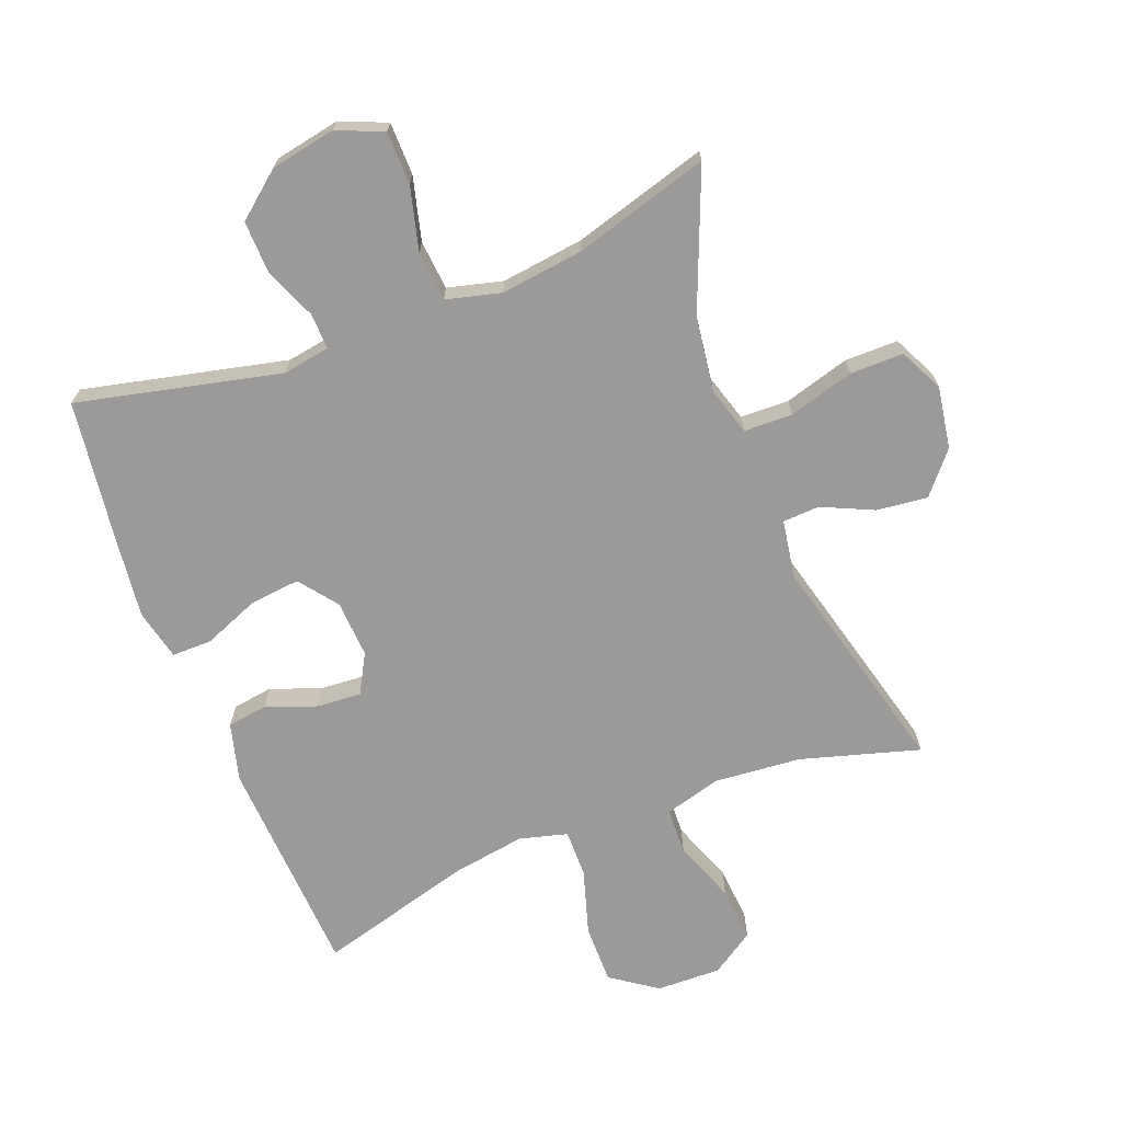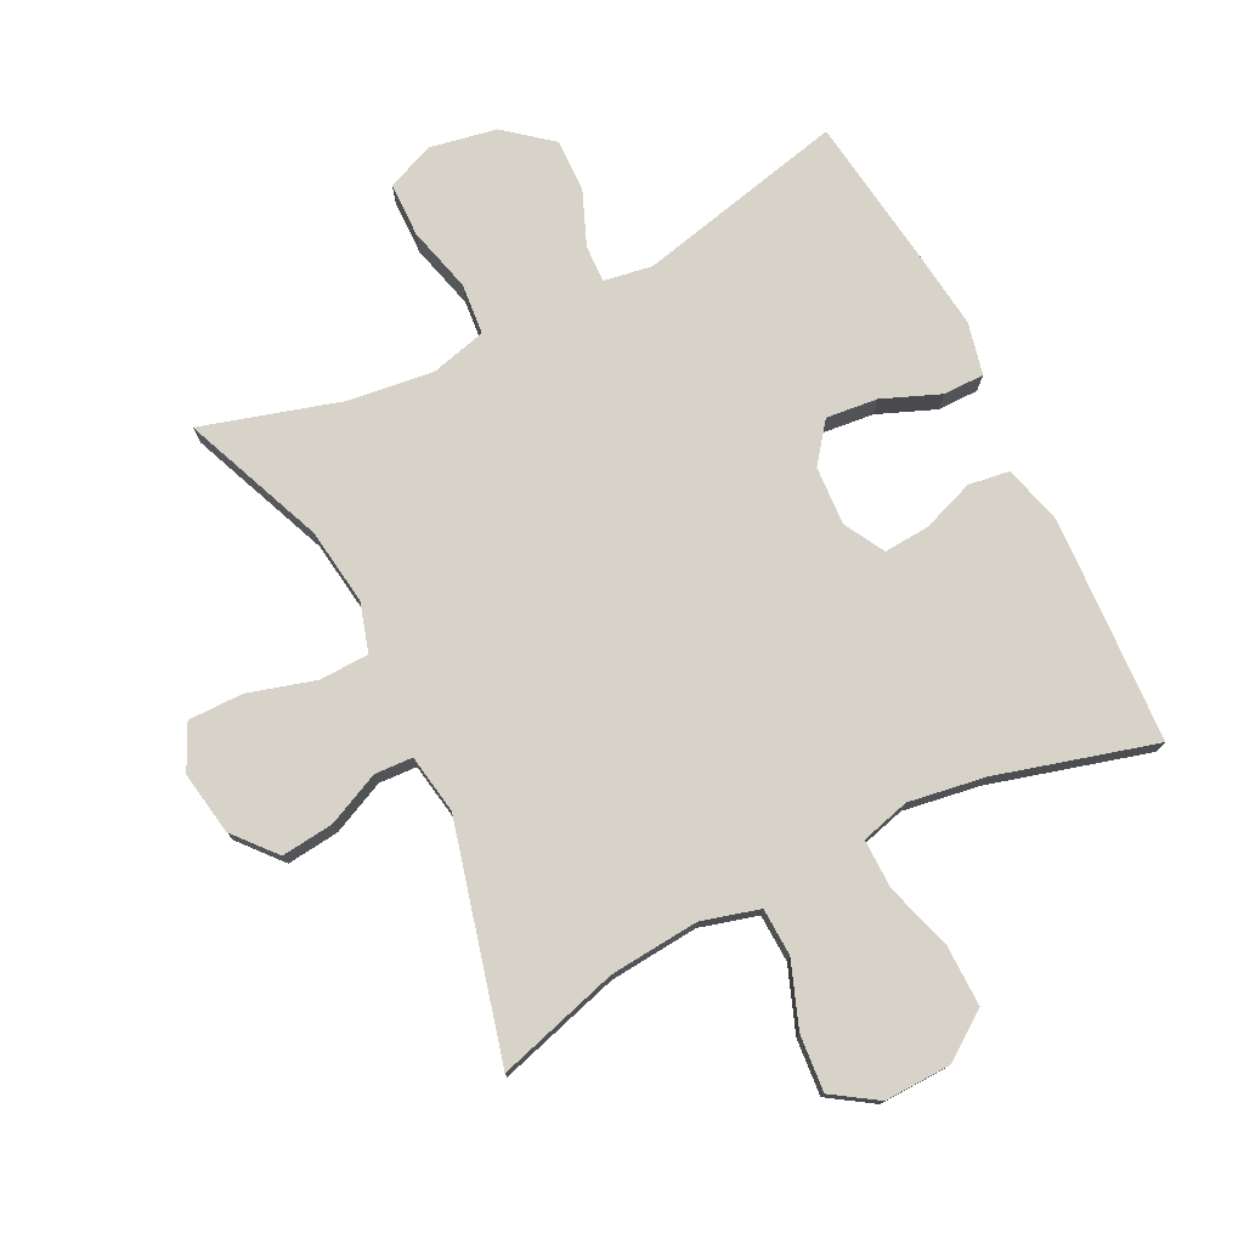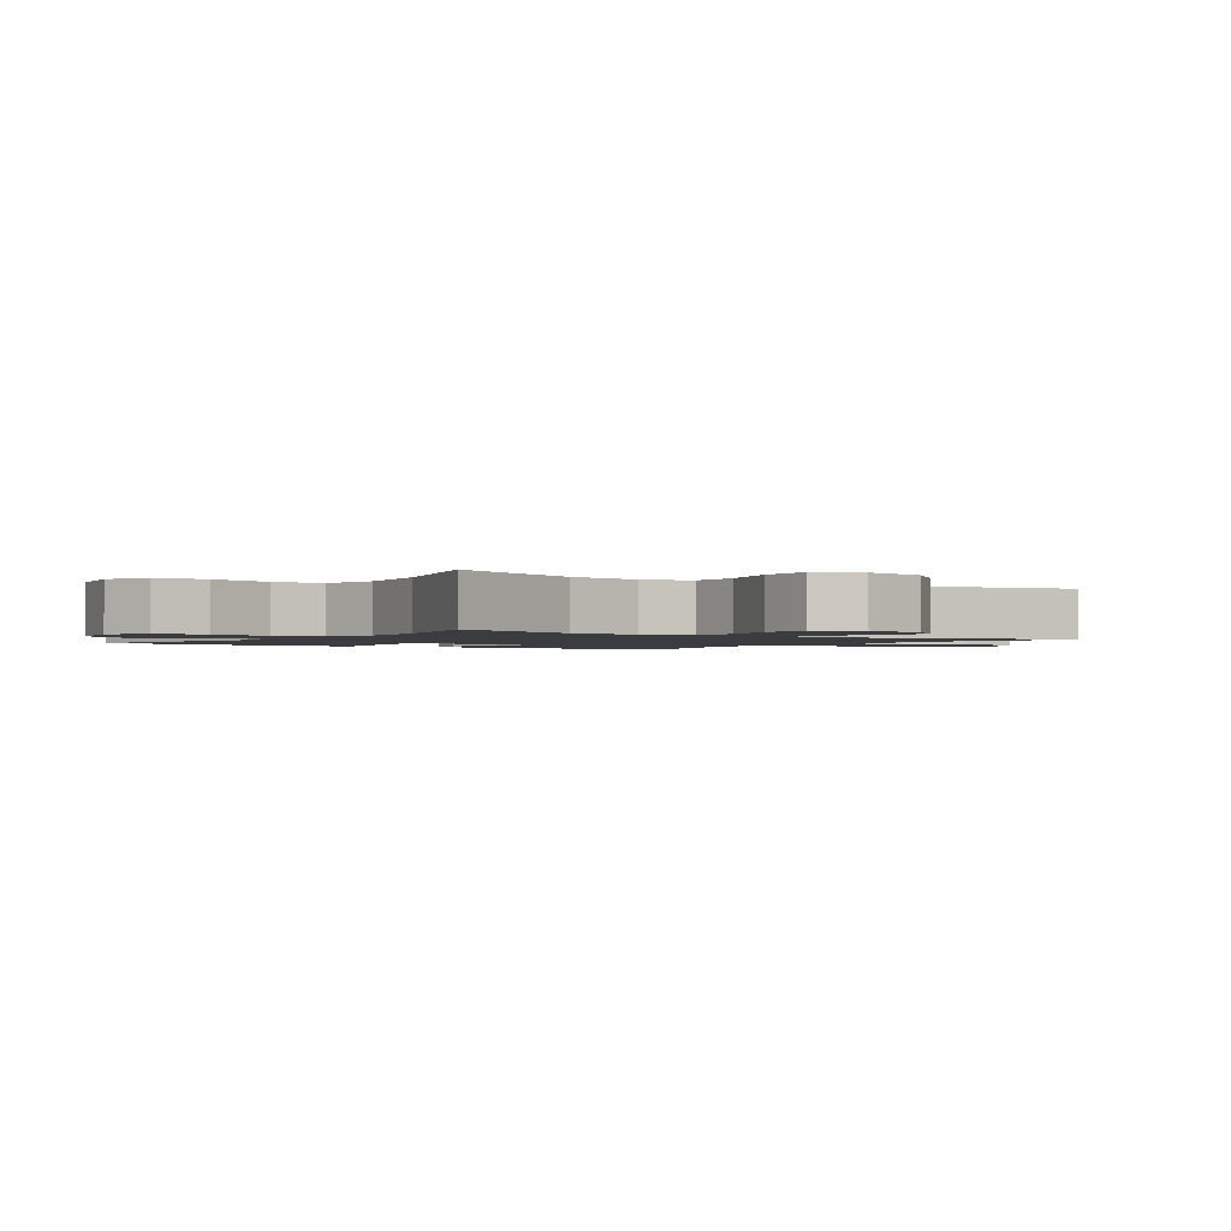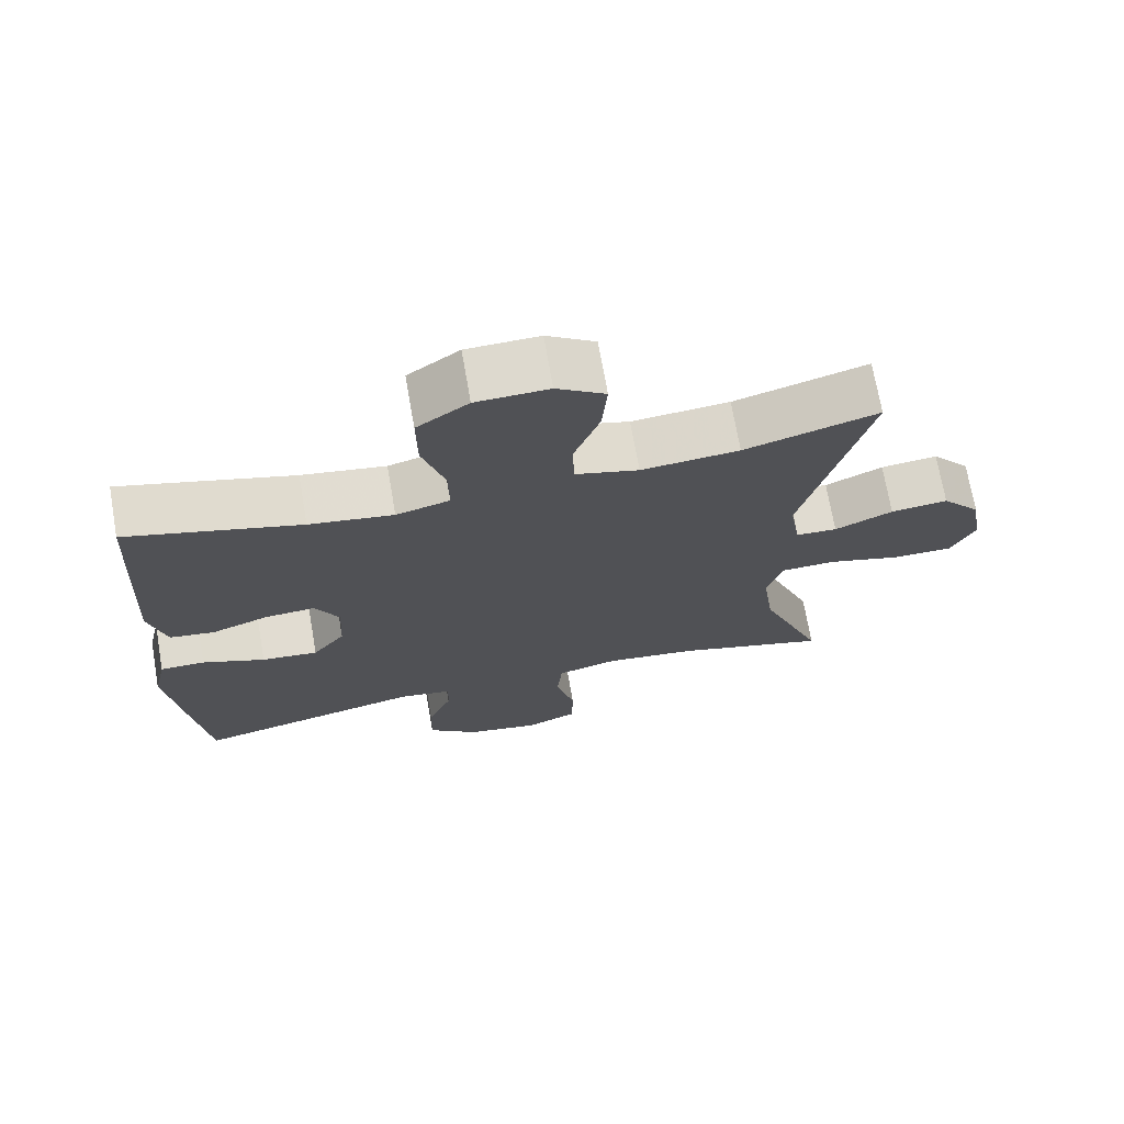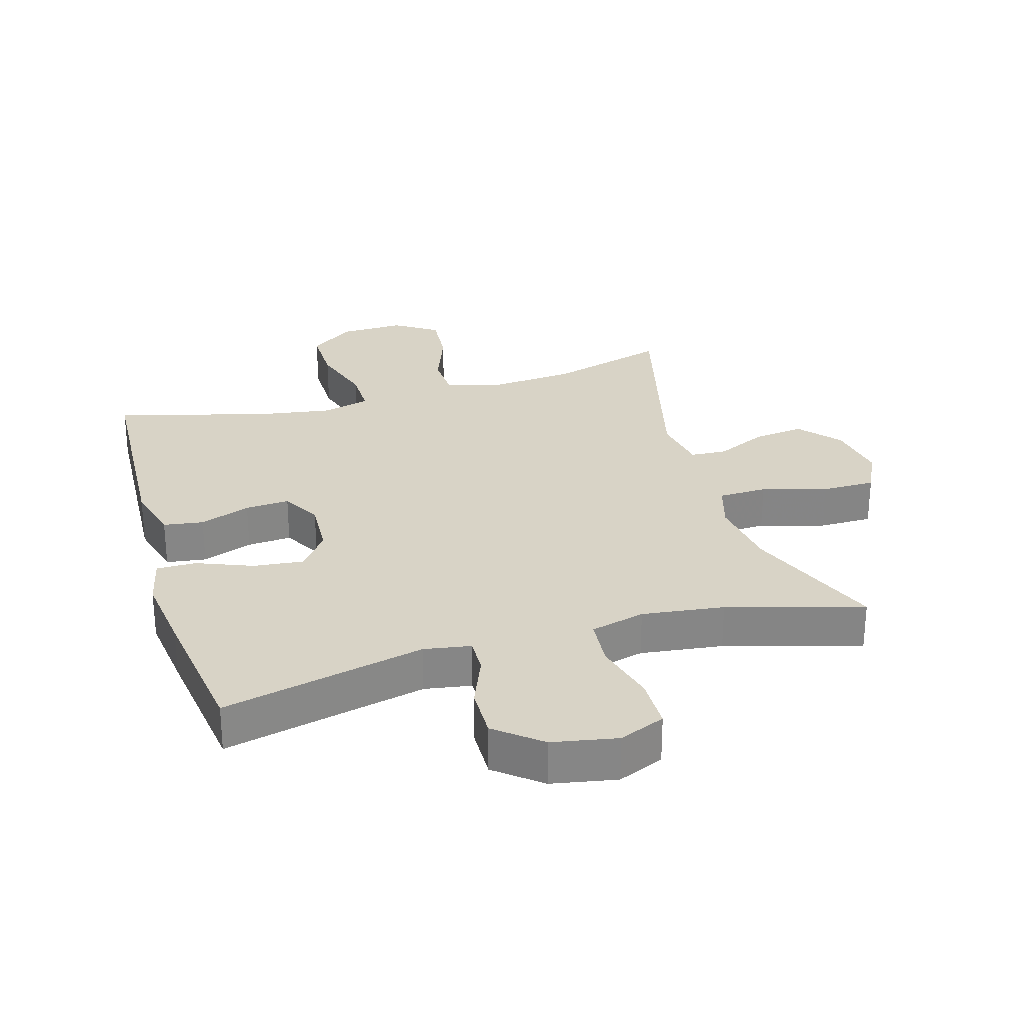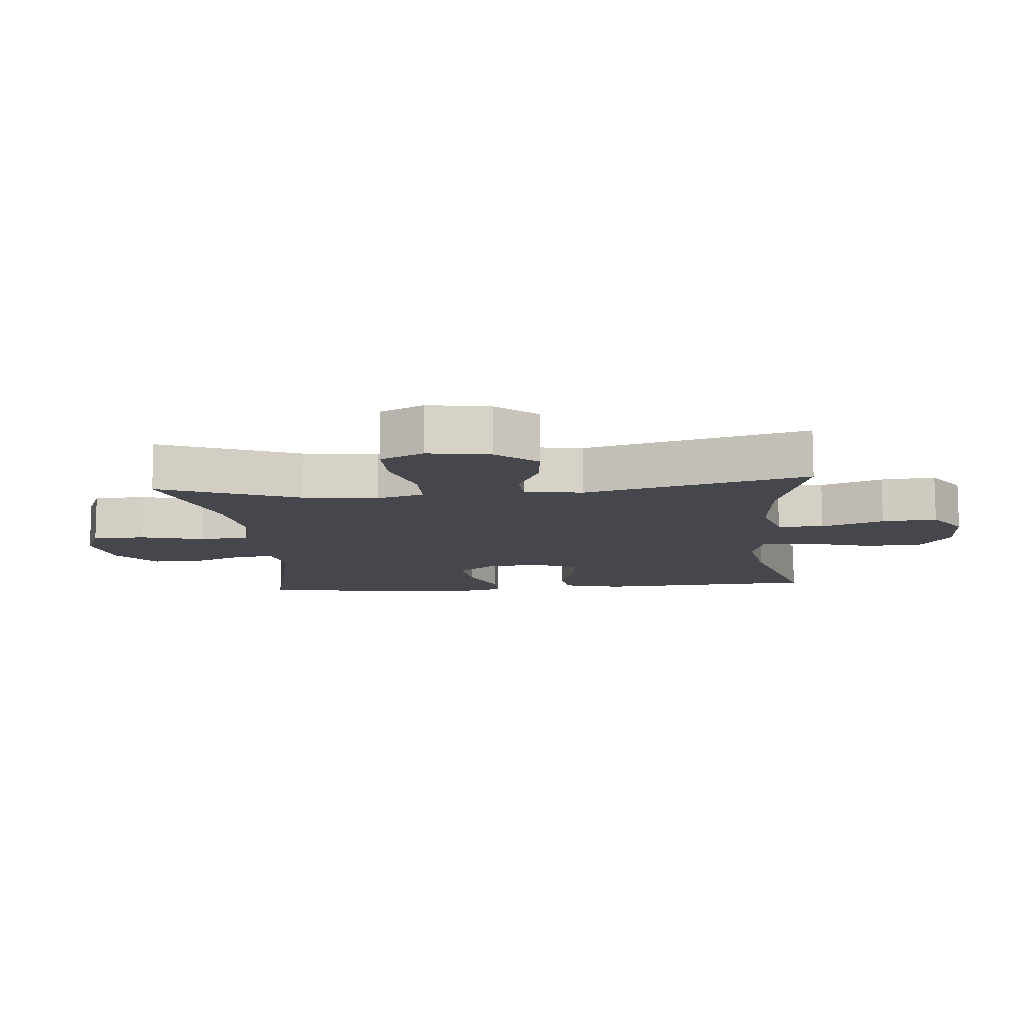
<metadata>
{"format":"obj","ext":"obj","renderer":"f3d","projection":"perspective","resolution":1024,"background":"white","views":[{"elev":-69.3,"azim":-158.7,"up":"+Y"},{"elev":76.4,"azim":-26.5,"up":"+Y"},{"elev":-1.7,"azim":-124.6,"up":"+Y"},{"elev":71.0,"azim":170.1,"up":"+Z"},{"elev":28.2,"azim":163.6,"up":"+Y"},{"elev":-10.9,"azim":-84.6,"up":"+Y"}]}
</metadata>
<code>
v 0.5 0.07 -0.5
v 0.184 0.07 -0.427
v 0.111 0.07 -0.439
v 0.113 0.07 -0.495
v 0.146 0.07 -0.576
v 0.148 0.07 -0.657
v 0.078 0.07 -0.714
v -0.023 0.07 -0.733
v -0.095 0.07 -0.703
v -0.096 0.07 -0.621
v -0.07 0.07 -0.522
v -0.077 0.07 -0.445
v -0.162 0.07 -0.423
v -0.29 0.07 -0.439
v -0.5 0.07 -0.5
v -0.413 0.07 -0.285
v -0.397 0.07 -0.169
v -0.419 0.07 -0.095
v -0.495 0.07 -0.093
v -0.596 0.07 -0.122
v -0.679 0.07 -0.122
v -0.712 0.07 -0.054
v -0.696 0.07 0.042
v -0.642 0.07 0.105
v -0.563 0.07 0.096
v -0.483 0.07 0.059
v -0.426 0.07 0.062
v -0.411 0.07 0.152
v -0.5 0.07 0.5
v -0.316 0.07 0.446
v -0.181 0.07 0.434
v -0.094 0.07 0.458
v -0.091 0.07 0.53
v -0.127 0.07 0.627
v -0.134 0.07 0.712
v -0.067 0.07 0.756
v 0.033 0.07 0.753
v 0.104 0.07 0.703
v 0.103 0.07 0.611
v 0.072 0.07 0.51
v 0.071 0.07 0.436
v 0.145 0.07 0.416
v 0.261 0.07 0.434
v 0.5 0.07 0.5
v 0.518 0.07 0.157
v 0.494 0.07 0.067
v 0.432 0.07 0.058
v 0.353 0.07 0.087
v 0.284 0.07 0.092
v 0.25 0.07 0.031
v 0.255 0.07 -0.058
v 0.3 0.07 -0.117
v 0.378 0.07 -0.109
v 0.465 0.07 -0.074
v 0.527 0.07 -0.074
v 0.545 0.07 -0.153
v 0.53 0.07 -0.277
v 0.5 0 -0.5
v 0.184 0 -0.427
v 0.111 0 -0.439
v 0.113 0 -0.495
v 0.146 0 -0.576
v 0.148 0 -0.657
v 0.078 0 -0.714
v -0.023 0 -0.733
v -0.095 0 -0.703
v -0.096 0 -0.621
v -0.07 0 -0.522
v -0.077 0 -0.445
v -0.162 0 -0.423
v -0.29 0 -0.439
v -0.5 0 -0.5
v -0.413 0 -0.285
v -0.397 0 -0.169
v -0.419 0 -0.095
v -0.495 0 -0.093
v -0.596 0 -0.122
v -0.679 0 -0.122
v -0.712 0 -0.054
v -0.696 0 0.042
v -0.642 0 0.105
v -0.563 0 0.096
v -0.483 0 0.059
v -0.426 0 0.062
v -0.411 0 0.152
v -0.5 0 0.5
v -0.316 0 0.446
v -0.181 0 0.434
v -0.094 0 0.458
v -0.091 0 0.53
v -0.127 0 0.627
v -0.134 0 0.712
v -0.067 0 0.756
v 0.033 0 0.753
v 0.104 0 0.703
v 0.103 0 0.611
v 0.072 0 0.51
v 0.071 0 0.436
v 0.145 0 0.416
v 0.261 0 0.434
v 0.5 0 0.5
v 0.518 0 0.157
v 0.494 0 0.067
v 0.432 0 0.058
v 0.353 0 0.087
v 0.284 0 0.092
v 0.25 0 0.031
v 0.255 0 -0.058
v 0.3 0 -0.117
v 0.378 0 -0.109
v 0.465 0 -0.074
v 0.527 0 -0.074
v 0.545 0 -0.153
v 0.53 0 -0.277
f 56 57 1 2
f 53 54 55 56
f 52 53 56 2
f 51 52 2 3
f 50 51 3
f 45 46 47 48
f 43 44 45 48
f 42 43 48 49
f 41 42 49 50
f 37 38 39 40
f 37 40 41
f 36 37 41
f 33 34 35 36
f 32 33 36 41
f 31 32 41 50
f 28 29 30
f 27 28 30 31
f 23 24 25 26
f 23 26 27
f 22 23 27
f 19 20 21 22
f 18 19 22 27
f 17 18 27 31
f 14 15 16
f 13 14 16 17
f 12 13 17 31
f 8 9 10 11
f 8 11 12
f 4 5 6 7
f 3 4 7 8
f 12 31 50
f 3 8 12 50
f 59 58 114 113
f 113 112 111 110
f 59 113 110 109
f 60 59 109 108
f 60 108 107
f 105 104 103 102
f 105 102 101 100
f 106 105 100 99
f 107 106 99 98
f 97 96 95 94
f 98 97 94
f 98 94 93
f 93 92 91 90
f 98 93 90 89
f 107 98 89 88
f 87 86 85
f 88 87 85 84
f 83 82 81 80
f 84 83 80
f 84 80 79
f 79 78 77 76
f 84 79 76 75
f 88 84 75 74
f 73 72 71
f 74 73 71 70
f 88 74 70 69
f 68 67 66 65
f 69 68 65
f 64 63 62 61
f 65 64 61 60
f 107 88 69
f 107 69 65 60
f 1 58 59 2
f 2 59 60 3
f 3 60 61 4
f 4 61 62 5
f 5 62 63 6
f 6 63 64 7
f 7 64 65 8
f 8 65 66 9
f 9 66 67 10
f 10 67 68 11
f 11 68 69 12
f 12 69 70 13
f 13 70 71 14
f 14 71 72 15
f 15 72 73 16
f 16 73 74 17
f 17 74 75 18
f 18 75 76 19
f 19 76 77 20
f 20 77 78 21
f 21 78 79 22
f 22 79 80 23
f 23 80 81 24
f 24 81 82 25
f 25 82 83 26
f 26 83 84 27
f 27 84 85 28
f 28 85 86 29
f 29 86 87 30
f 30 87 88 31
f 31 88 89 32
f 32 89 90 33
f 33 90 91 34
f 34 91 92 35
f 35 92 93 36
f 36 93 94 37
f 37 94 95 38
f 38 95 96 39
f 39 96 97 40
f 40 97 98 41
f 41 98 99 42
f 42 99 100 43
f 43 100 101 44
f 44 101 102 45
f 45 102 103 46
f 46 103 104 47
f 47 104 105 48
f 48 105 106 49
f 49 106 107 50
f 50 107 108 51
f 51 108 109 52
f 52 109 110 53
f 53 110 111 54
f 54 111 112 55
f 55 112 113 56
f 56 113 114 57
f 57 114 58 1

</code>
